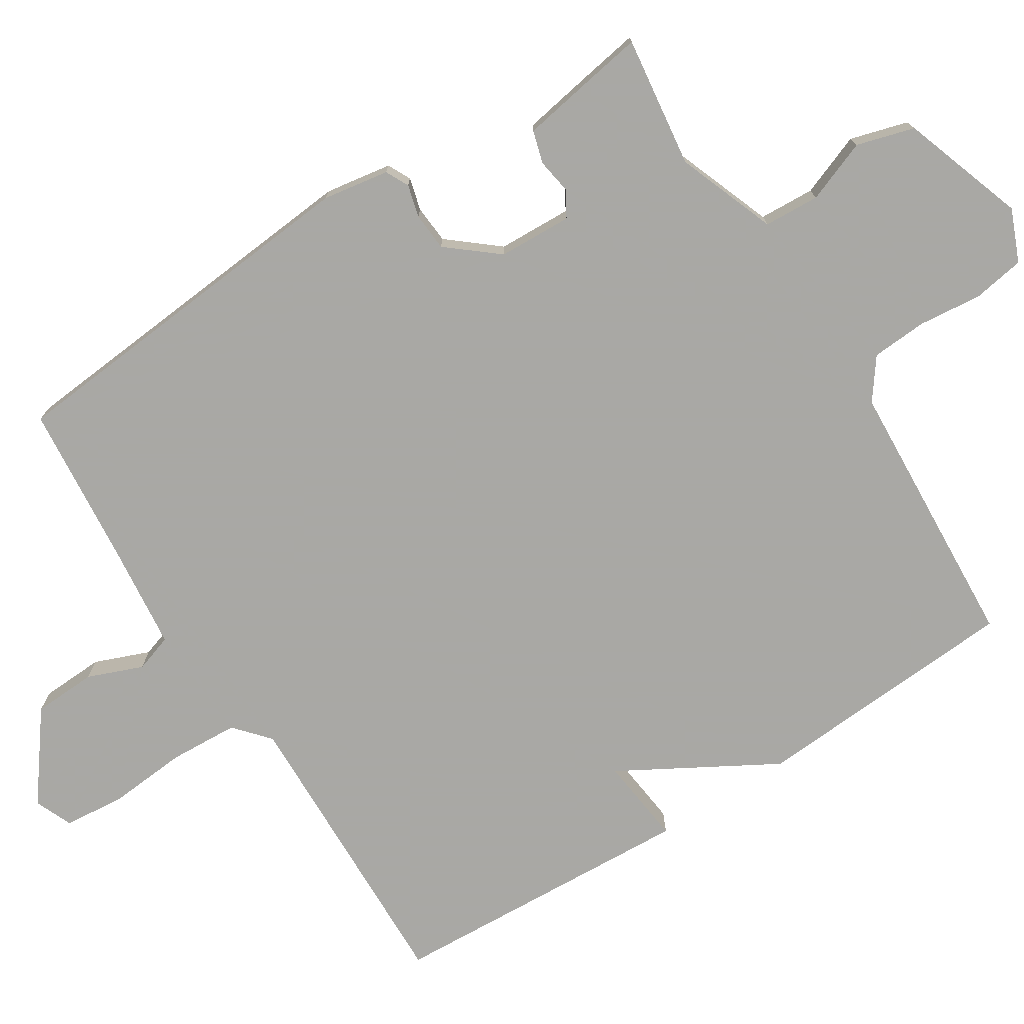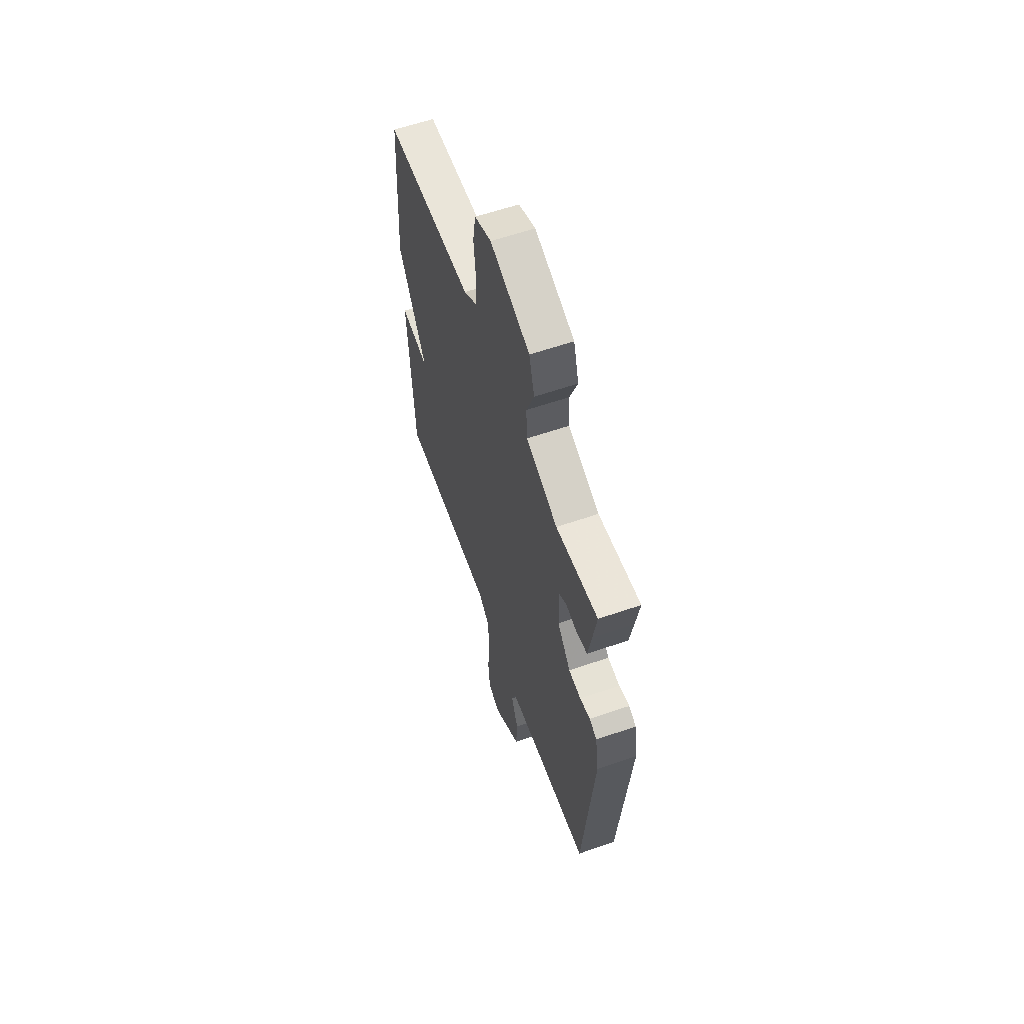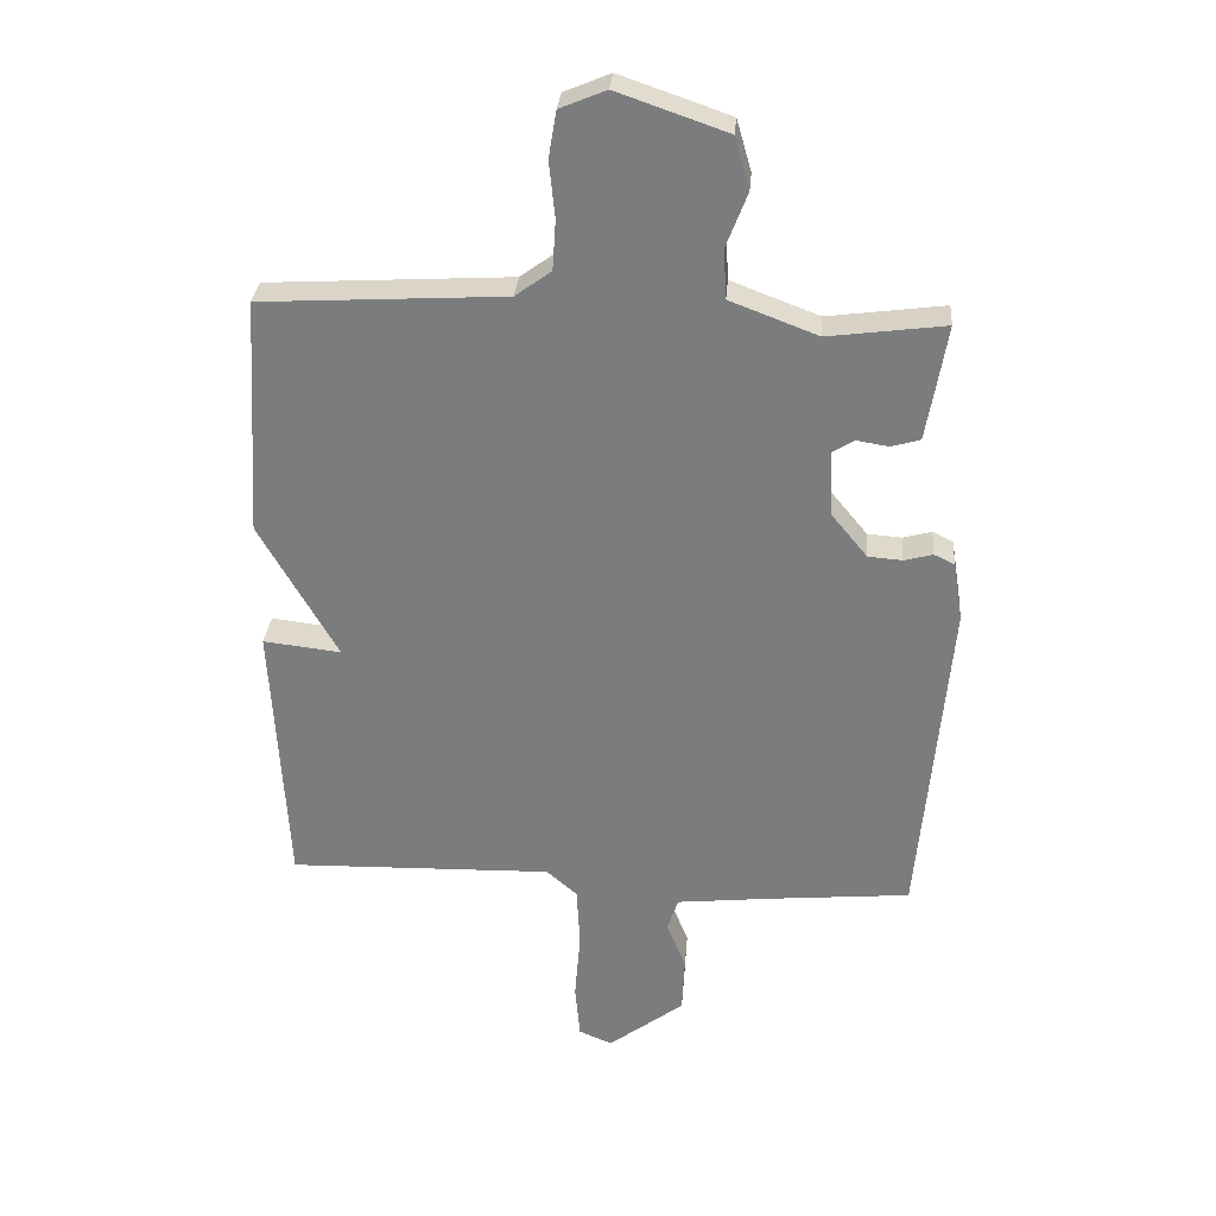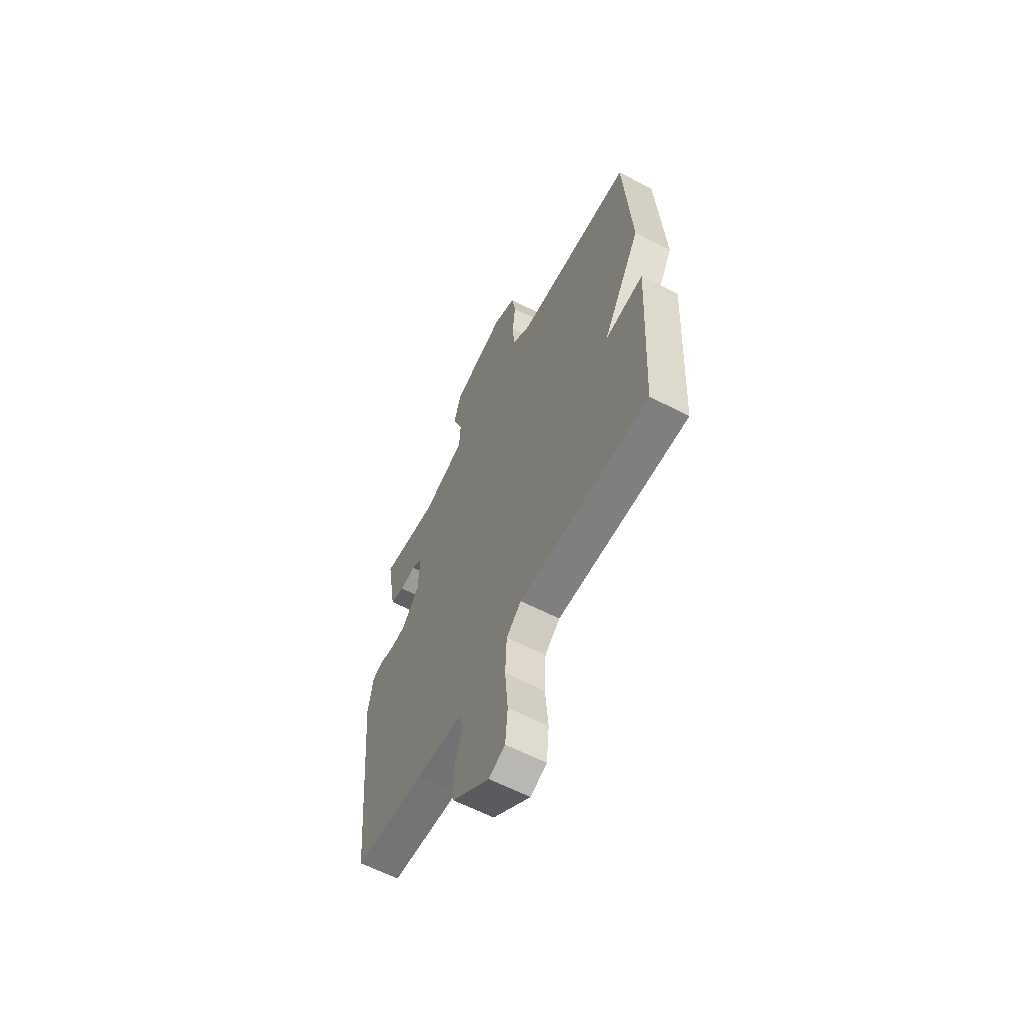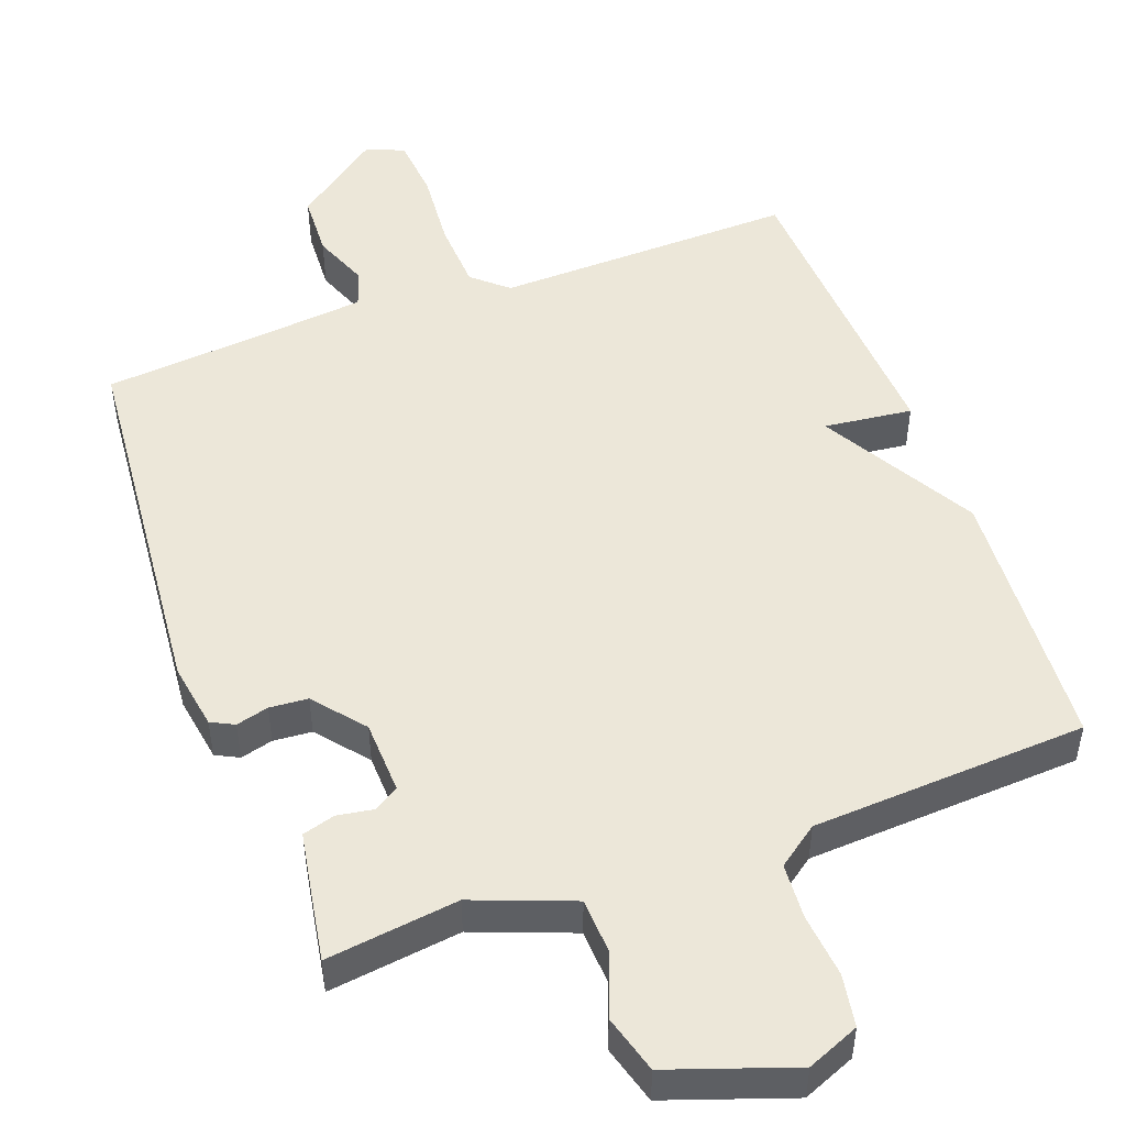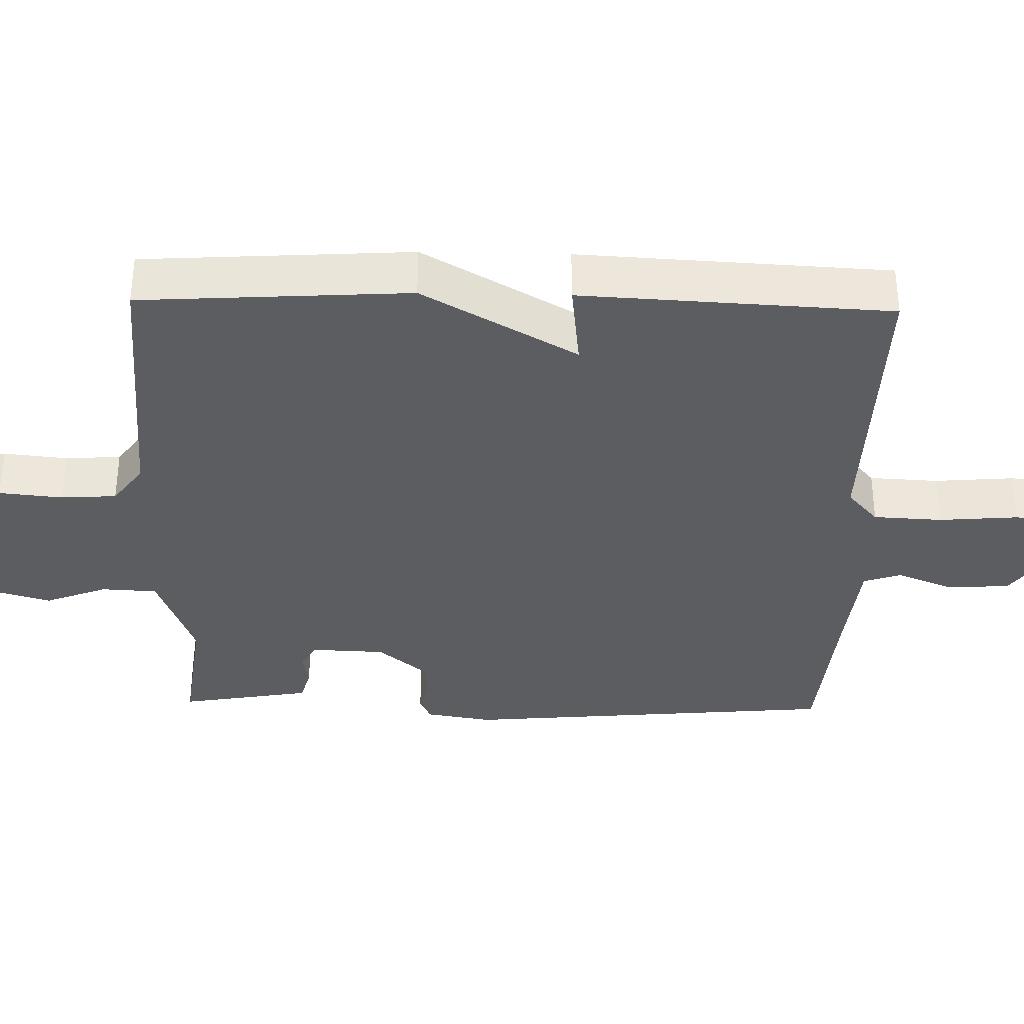
<metadata>
{"format":"obj","ext":"obj","renderer":"f3d","projection":"perspective","resolution":1024,"background":"white","views":[{"elev":-75.0,"azim":-57.6,"up":"+Y"},{"elev":60.4,"azim":-109.4,"up":"+Z"},{"elev":30.7,"azim":-175.3,"up":"+Z"},{"elev":-61.3,"azim":62.2,"up":"+Z"},{"elev":49.8,"azim":-20.1,"up":"+Y"},{"elev":-35.4,"azim":88.7,"up":"+Y"}]}
</metadata>
<code>
v -0.5 0.07 -0.5
v -0.546 0.07 0.022
v -0.531 0.07 0.114
v -0.499 0.07 0.13
v -0.454 0.07 0.118
v -0.401 0.07 0.122
v -0.344 0.07 0.191
v -0.34 0.07 0.293
v -0.374 0.07 0.314
v -0.424 0.07 0.306
v -0.469 0.07 0.319
v -0.484 0.07 0.405
v -0.5 0.07 0.5
v -0.318 0.07 0.476
v -0.181 0.07 0.528
v -0.177 0.07 0.605
v -0.21 0.07 0.691
v -0.187 0.07 0.771
v -0.016 0.07 0.83
v 0.056 0.07 0.8
v 0.068 0.07 0.728
v 0.059 0.07 0.64
v 0.064 0.07 0.563
v 0.12 0.07 0.522
v 0.5 0.07 0.5
v 0.523 0.07 0.128
v 0.401 0.07 -0.086
v 0.523 0.07 -0.072
v 0.5 0.07 -0.5
v 0.085 0.07 -0.489
v 0.037 0.07 -0.531
v 0.032 0.07 -0.627
v 0.041 0.07 -0.736
v 0.033 0.07 -0.821
v -0.019 0.07 -0.843
v -0.138 0.07 -0.753
v -0.142 0.07 -0.665
v -0.112 0.07 -0.589
v -0.129 0.07 -0.537
v -0.276 0.07 -0.521
v -0.5 0 -0.5
v -0.546 0 0.022
v -0.531 0 0.114
v -0.499 0 0.13
v -0.454 0 0.118
v -0.401 0 0.122
v -0.344 0 0.191
v -0.34 0 0.293
v -0.374 0 0.314
v -0.424 0 0.306
v -0.469 0 0.319
v -0.484 0 0.405
v -0.5 0 0.5
v -0.318 0 0.476
v -0.181 0 0.528
v -0.177 0 0.605
v -0.21 0 0.691
v -0.187 0 0.771
v -0.016 0 0.83
v 0.056 0 0.8
v 0.068 0 0.728
v 0.059 0 0.64
v 0.064 0 0.563
v 0.12 0 0.522
v 0.5 0 0.5
v 0.523 0 0.128
v 0.401 0 -0.086
v 0.523 0 -0.072
v 0.5 0 -0.5
v 0.085 0 -0.489
v 0.037 0 -0.531
v 0.032 0 -0.627
v 0.041 0 -0.736
v 0.033 0 -0.821
v -0.019 0 -0.843
v -0.138 0 -0.753
v -0.142 0 -0.665
v -0.112 0 -0.589
v -0.129 0 -0.537
v -0.276 0 -0.521
f 36 37 38
f 35 36 38
f 34 35 38
f 33 34 38
f 32 33 38
f 31 32 38 39
f 30 31 39 40
f 27 28 29 30
f 30 40 1
f 27 30 1
f 26 27 1
f 25 26 1
f 24 25 1
f 20 21 22
f 19 20 22
f 18 19 22
f 17 18 22
f 16 17 22
f 15 16 22 23
f 14 15 23 24
f 12 13 14
f 11 12 14
f 10 11 14
f 9 10 14
f 8 9 14 24
f 3 4 5
f 2 3 5
f 1 2 5
f 1 5 6
f 24 1 6 7
f 7 8 24
f 78 77 76
f 78 76 75
f 78 75 74
f 78 74 73
f 78 73 72
f 79 78 72 71
f 80 79 71 70
f 70 69 68 67
f 41 80 70
f 41 70 67
f 41 67 66
f 41 66 65
f 41 65 64
f 62 61 60
f 62 60 59
f 62 59 58
f 62 58 57
f 62 57 56
f 63 62 56 55
f 64 63 55 54
f 54 53 52
f 54 52 51
f 54 51 50
f 54 50 49
f 64 54 49 48
f 45 44 43
f 45 43 42
f 45 42 41
f 46 45 41
f 47 46 41 64
f 64 48 47
f 1 41 42 2
f 2 42 43 3
f 3 43 44 4
f 4 44 45 5
f 5 45 46 6
f 6 46 47 7
f 7 47 48 8
f 8 48 49 9
f 9 49 50 10
f 10 50 51 11
f 11 51 52 12
f 12 52 53 13
f 13 53 54 14
f 14 54 55 15
f 15 55 56 16
f 16 56 57 17
f 17 57 58 18
f 18 58 59 19
f 19 59 60 20
f 20 60 61 21
f 21 61 62 22
f 22 62 63 23
f 23 63 64 24
f 24 64 65 25
f 25 65 66 26
f 26 66 67 27
f 27 67 68 28
f 28 68 69 29
f 29 69 70 30
f 30 70 71 31
f 31 71 72 32
f 32 72 73 33
f 33 73 74 34
f 34 74 75 35
f 35 75 76 36
f 36 76 77 37
f 37 77 78 38
f 38 78 79 39
f 39 79 80 40
f 40 80 41 1

</code>
